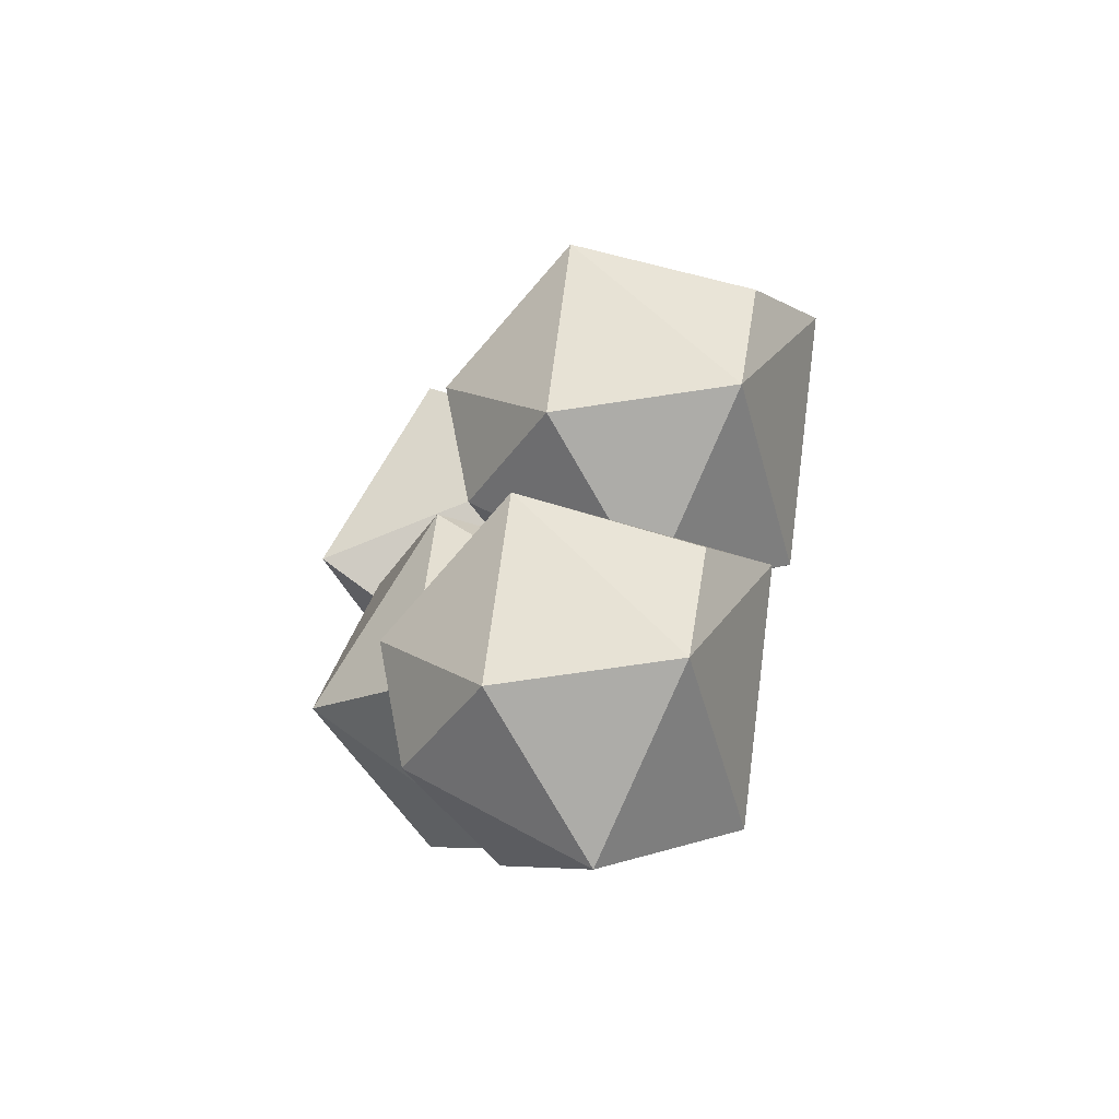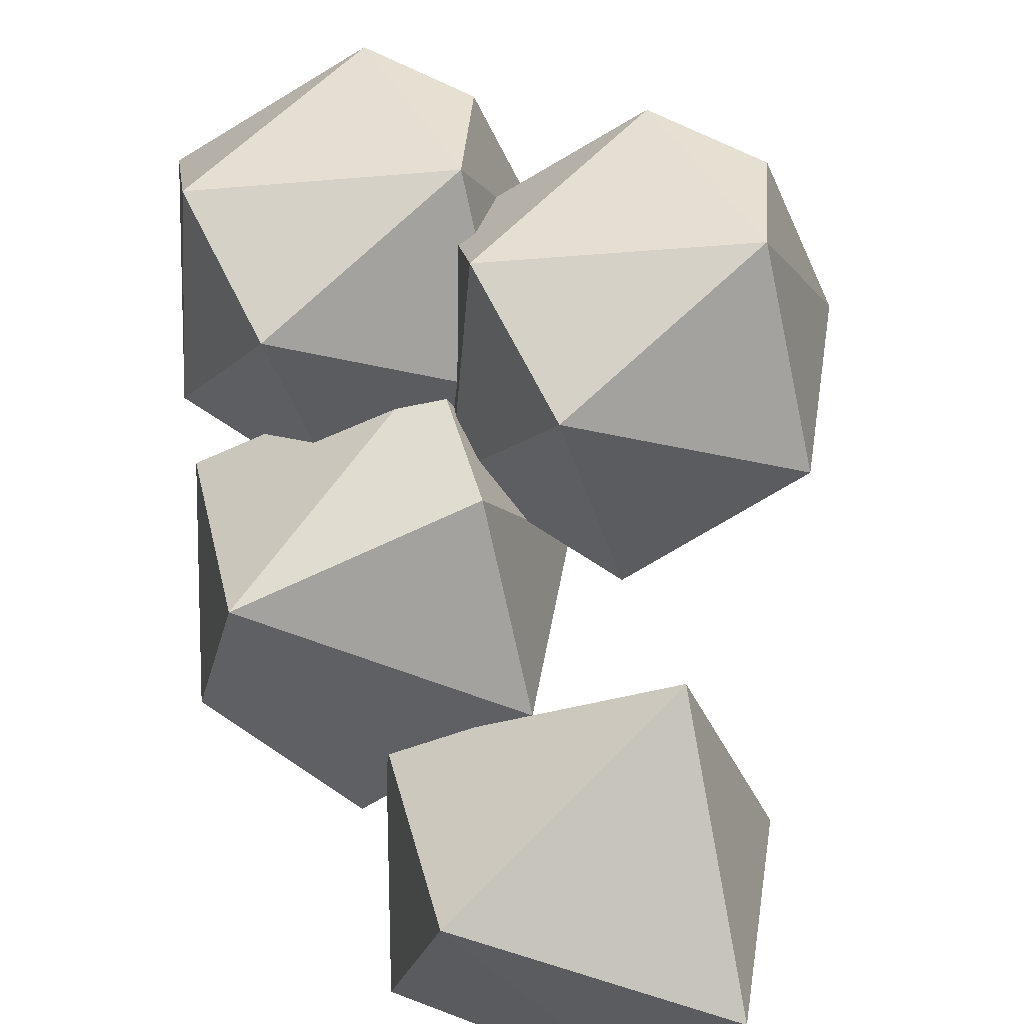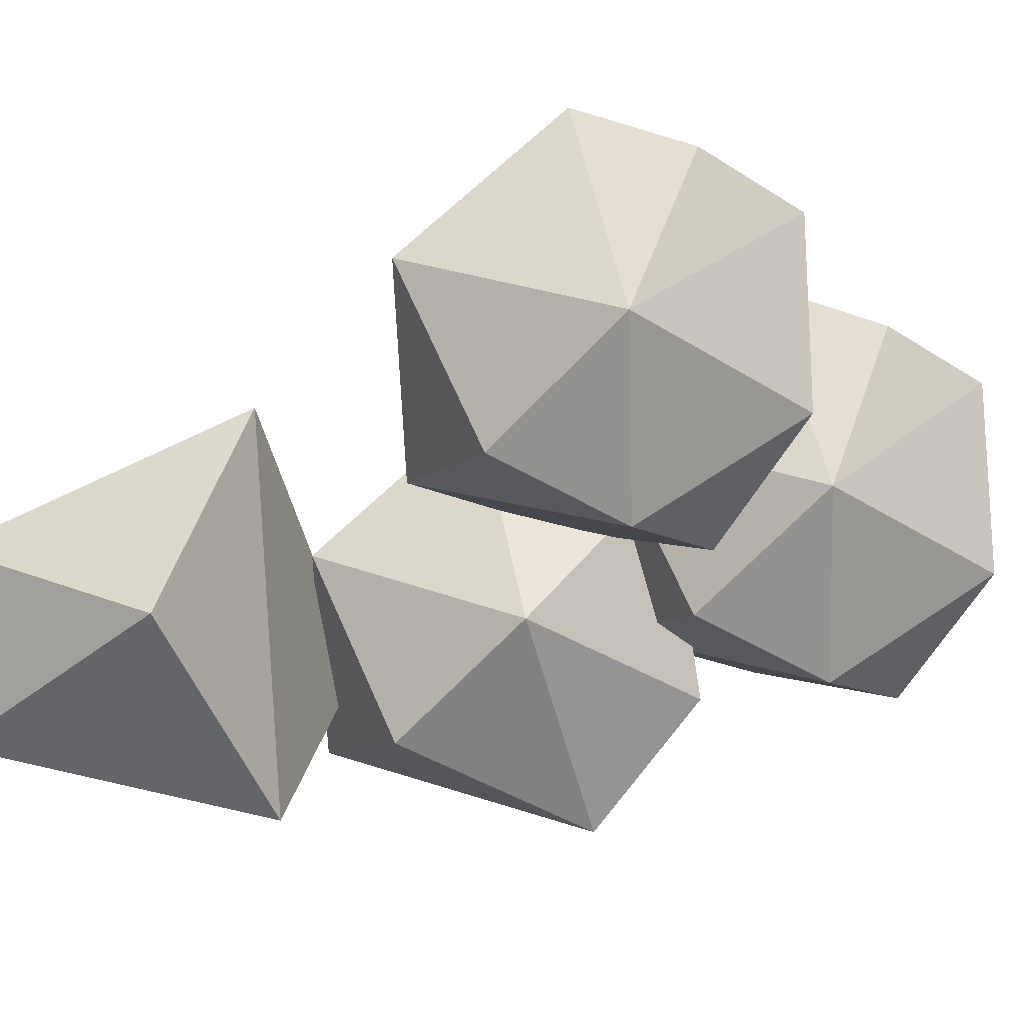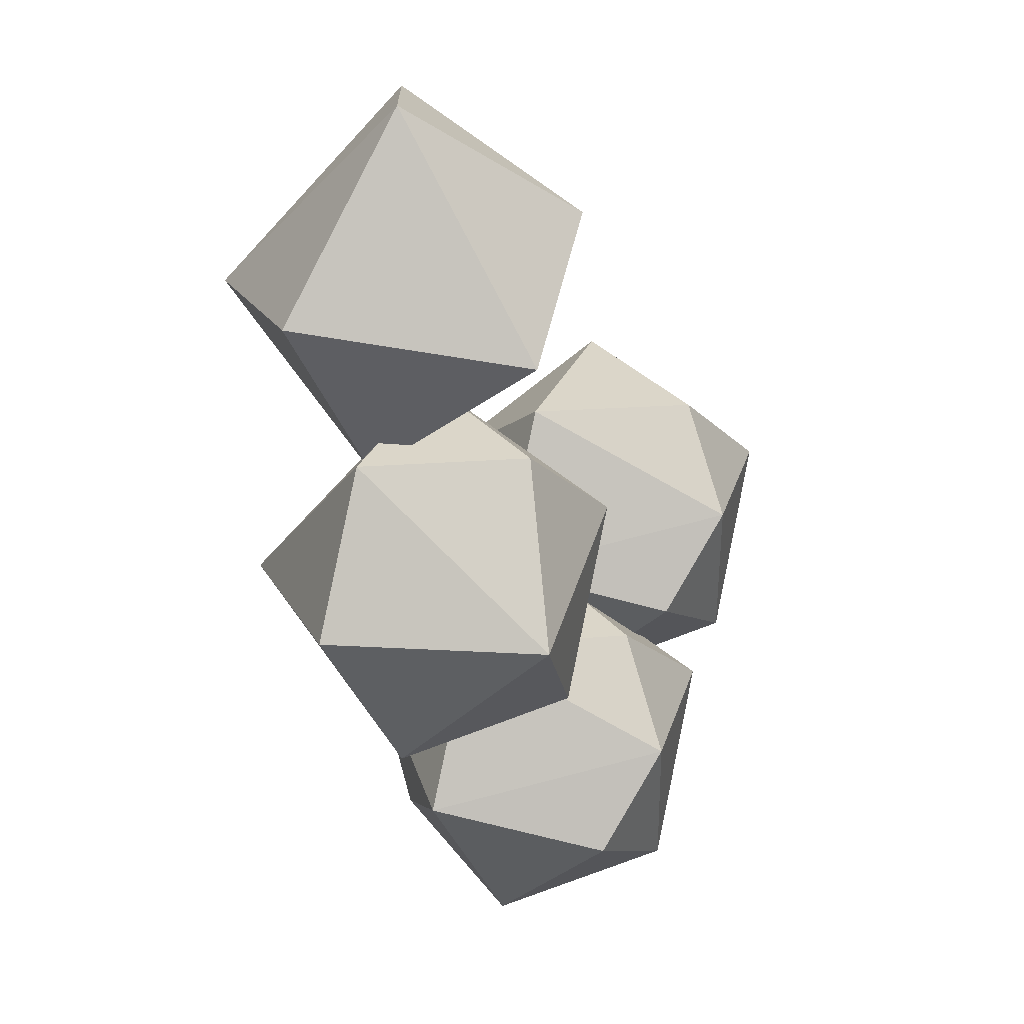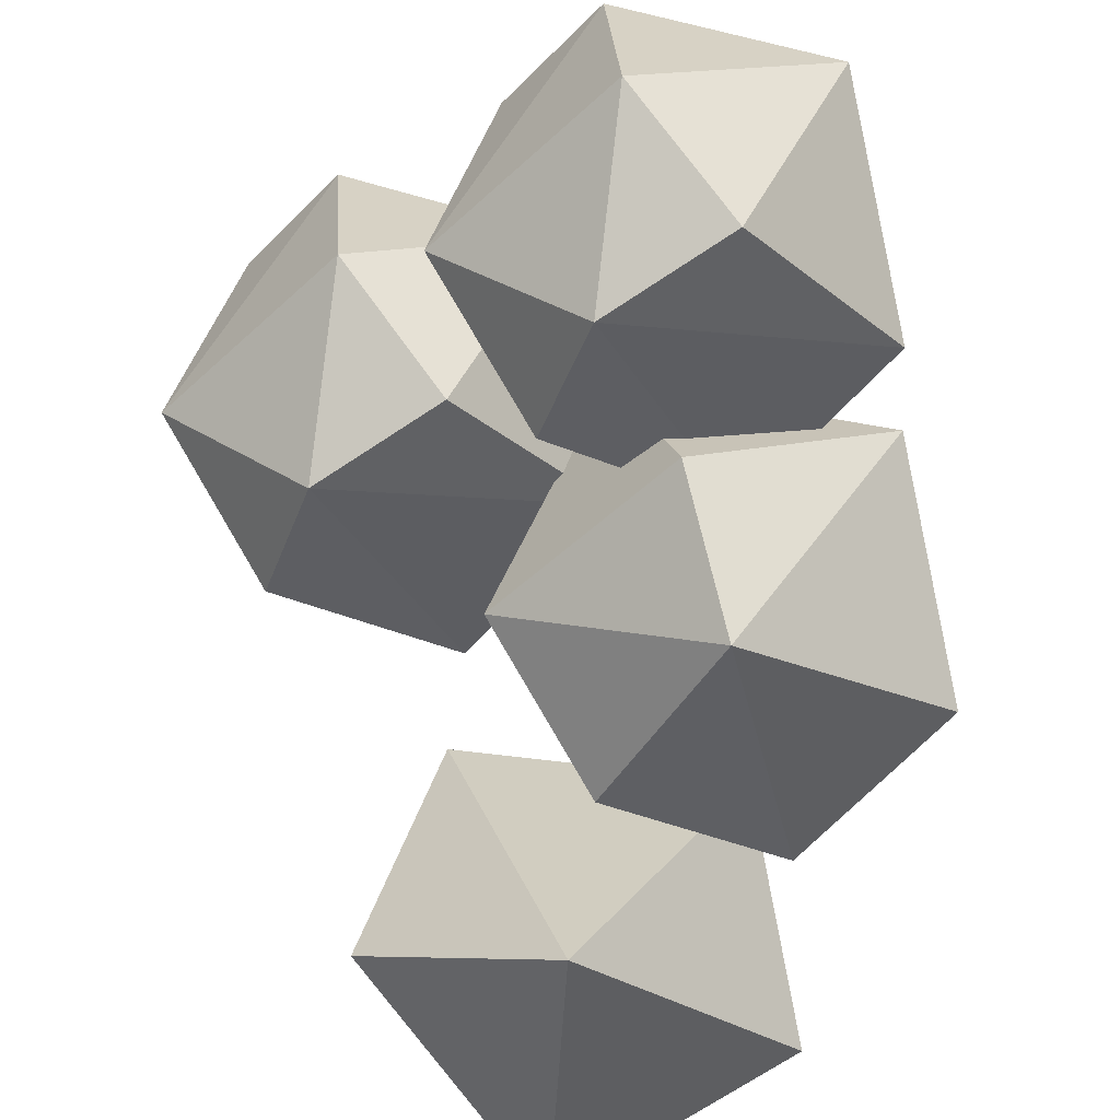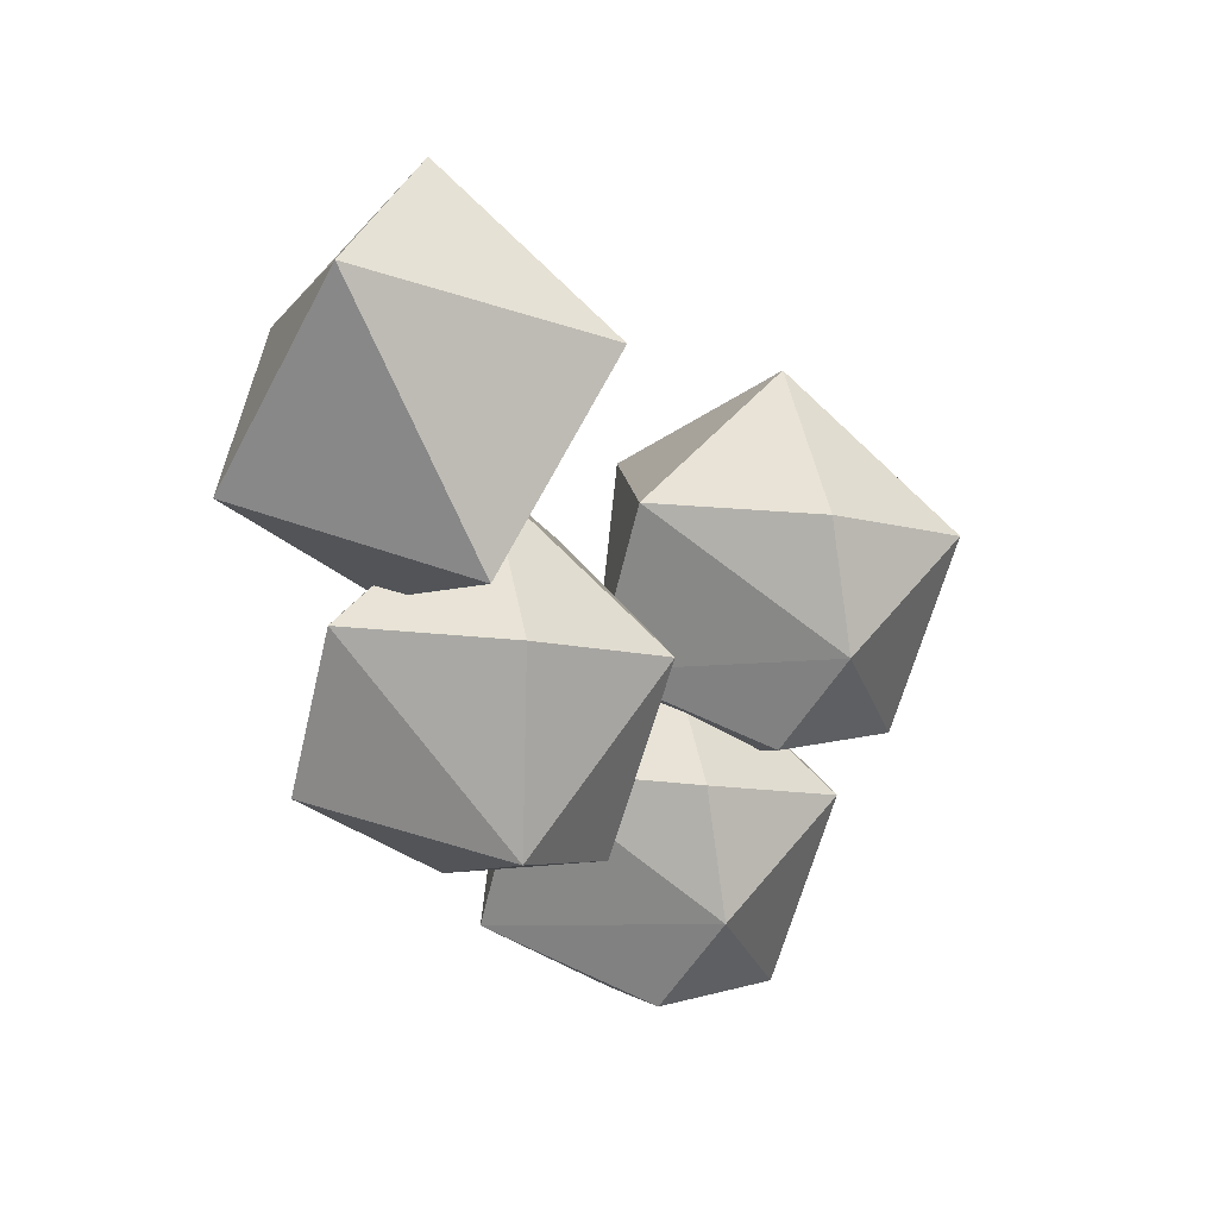
<metadata>
{"format":"obj","ext":"obj","renderer":"f3d","projection":"perspective","resolution":1024,"background":"white","views":[{"elev":-53.7,"azim":-84.5,"up":"+Y"},{"elev":65.2,"azim":138.0,"up":"+Z"},{"elev":-21.2,"azim":-114.8,"up":"+Z"},{"elev":6.1,"azim":155.3,"up":"+Y"},{"elev":-62.5,"azim":-28.3,"up":"+Z"},{"elev":28.2,"azim":179.5,"up":"+Y"}]}
</metadata>
<code>
o Cloud2_Object_74_Object_35.001
v -0.002298 -0.6422 0.04093
v -0.237 -0.5399 0.1769
v -0.2238 -0.5483 -0.07149
v -0.2238 -0.5483 -0.07149
v -0.237 -0.5399 0.1769
v -0.3081 -0.2702 -0.03213
v 0.08089 -0.5011 0.2282
v 0.1422 -0.2815 0.2223
v -0.1626 -0.2703 0.2909
v -0.2238 -0.5483 -0.07149
v -0.3081 -0.2702 -0.03213
v -0.1503 -0.3512 -0.2166
v -0.06432 -0.5023 -0.1918
v -0.1503 -0.3512 -0.2166
v 0.1757 -0.436 -0.09653
v 0.1422 -0.2815 0.2223
v 0.1171 -0.1891 -0.09399
v -0.07651 -0.08658 0.09587
v -0.1626 -0.2703 0.2909
v 0.1422 -0.2815 0.2223
v -0.07651 -0.08658 0.09587
v -0.3081 -0.2702 -0.03213
v -0.1626 -0.2703 0.2909
v -0.07651 -0.08658 0.09587
v 0.1171 -0.1891 -0.09399
v -0.1258 -0.1815 -0.1472
v -0.07651 -0.08658 0.09587
v -0.1258 -0.1815 -0.1472
v -0.3081 -0.2702 -0.03213
v -0.07651 -0.08658 0.09587
v 0.1757 -0.436 -0.09653
v -0.1503 -0.3512 -0.2166
v 0.1171 -0.1891 -0.09399
v -0.1503 -0.3512 -0.2166
v -0.1258 -0.1815 -0.1472
v 0.1171 -0.1891 -0.09399
v -0.1503 -0.3512 -0.2166
v -0.3081 -0.2702 -0.03213
v -0.1258 -0.1815 -0.1472
v -0.2773 -0.378 0.2071
v -0.1626 -0.2703 0.2909
v -0.3081 -0.2702 -0.03213
v 0.1422 -0.2815 0.2223
v 0.1757 -0.436 -0.09653
v 0.1171 -0.1891 -0.09399
v -0.06432 -0.5023 -0.1918
v -0.2238 -0.5483 -0.07149
v -0.1503 -0.3512 -0.2166
v -0.3081 -0.2702 -0.03213
v -0.237 -0.5399 0.1769
v -0.2773 -0.378 0.2071
v -0.2773 -0.378 0.2071
v -0.237 -0.5399 0.1769
v -0.1626 -0.2703 0.2909
v -0.237 -0.5399 0.1769
v 0.08089 -0.5011 0.2282
v -0.1626 -0.2703 0.2909
v 0.08089 -0.5011 0.2282
v 0.1757 -0.436 -0.09653
v 0.1422 -0.2815 0.2223
v -0.002298 -0.6422 0.04093
v -0.2238 -0.5483 -0.07149
v -0.06432 -0.5023 -0.1918
v -0.002298 -0.6422 0.04093
v 0.08089 -0.5011 0.2282
v -0.237 -0.5399 0.1769
v 0.1757 -0.436 -0.09653
v -0.002298 -0.6422 0.04093
v -0.06432 -0.5023 -0.1918
v -0.002298 -0.6422 0.04093
v 0.1757 -0.436 -0.09653
v 0.08089 -0.5011 0.2282
v -0.1586 -0.2971 0.1322
v -0.3933 -0.1948 0.2681
v -0.3801 -0.2032 0.0198
v -0.3801 -0.2032 0.0198
v -0.3933 -0.1948 0.2681
v -0.4643 0.07491 0.05915
v -0.07537 -0.156 0.3195
v -0.0141 0.0636 0.3136
v -0.3189 0.07472 0.3821
v -0.3801 -0.2032 0.0198
v -0.4643 0.07491 0.05915
v -0.3066 -0.006116 -0.1253
v -0.2206 -0.1572 -0.1005
v -0.3066 -0.006116 -0.1253
v 0.01941 -0.09092 -0.005246
v -0.0141 0.0636 0.3136
v -0.03913 0.156 -0.002708
v -0.2328 0.2585 0.1872
v -0.3189 0.07472 0.3821
v -0.0141 0.0636 0.3136
v -0.2328 0.2585 0.1872
v -0.4643 0.07491 0.05915
v -0.3189 0.07472 0.3821
v -0.2328 0.2585 0.1872
v -0.03913 0.156 -0.002708
v -0.2821 0.1635 -0.05592
v -0.2328 0.2585 0.1872
v -0.2821 0.1635 -0.05592
v -0.4643 0.07491 0.05915
v -0.2328 0.2585 0.1872
v 0.01941 -0.09092 -0.005246
v -0.3066 -0.006116 -0.1253
v -0.03913 0.156 -0.002708
v -0.3066 -0.006116 -0.1253
v -0.2821 0.1635 -0.05592
v -0.03913 0.156 -0.002708
v -0.3066 -0.006116 -0.1253
v -0.4643 0.07491 0.05915
v -0.2821 0.1635 -0.05592
v -0.4336 -0.03296 0.2984
v -0.3189 0.07472 0.3821
v -0.4643 0.07491 0.05915
v -0.0141 0.0636 0.3136
v 0.01941 -0.09092 -0.005246
v -0.03913 0.156 -0.002708
v -0.2206 -0.1572 -0.1005
v -0.3801 -0.2032 0.0198
v -0.3066 -0.006116 -0.1253
v -0.4643 0.07491 0.05915
v -0.3933 -0.1948 0.2681
v -0.4336 -0.03296 0.2984
v -0.4336 -0.03296 0.2984
v -0.3933 -0.1948 0.2681
v -0.3189 0.07472 0.3821
v -0.3933 -0.1948 0.2681
v -0.07537 -0.156 0.3195
v -0.3189 0.07472 0.3821
v -0.07537 -0.156 0.3195
v 0.01941 -0.09092 -0.005246
v -0.0141 0.0636 0.3136
v -0.1586 -0.2971 0.1322
v -0.3801 -0.2032 0.0198
v -0.2206 -0.1572 -0.1005
v -0.1586 -0.2971 0.1322
v -0.07537 -0.156 0.3195
v -0.3933 -0.1948 0.2681
v 0.01941 -0.09092 -0.005246
v -0.1586 -0.2971 0.1322
v -0.2206 -0.1572 -0.1005
v -0.1586 -0.2971 0.1322
v 0.01941 -0.09092 -0.005246
v -0.07537 -0.156 0.3195
v 0.2863 0.08648 -0.1316
v 0.02453 0.3284 0.08872
v 0.1379 0.2383 -0.383
v 0.1379 0.2383 -0.383
v 0.02453 0.3284 0.08872
v -0.01941 0.4585 -0.2047
v 0.4312 0.3598 0.09284
v 0.3052 0.5951 -0.2917
v 0.2121 0.6421 -0.07669
v 0.02453 0.3284 0.08872
v 0.4312 0.3598 0.09284
v 0.2121 0.6421 -0.07669
v -0.01941 0.4585 -0.2047
v 0.02453 0.3284 0.08872
v 0.2121 0.6421 -0.07669
v 0.3052 0.5951 -0.2917
v -0.01941 0.4585 -0.2047
v 0.2121 0.6421 -0.07669
v 0.4643 0.2927 -0.2691
v 0.1379 0.2383 -0.383
v 0.3052 0.5951 -0.2917
v 0.1379 0.2383 -0.383
v -0.01941 0.4585 -0.2047
v 0.3052 0.5951 -0.2917
v 0.4312 0.3598 0.09284
v 0.4643 0.2927 -0.2691
v 0.3052 0.5951 -0.2917
v 0.2863 0.08648 -0.1316
v 0.4312 0.3598 0.09284
v 0.02453 0.3284 0.08872
v 0.4643 0.2927 -0.2691
v 0.2863 0.08648 -0.1316
v 0.1379 0.2383 -0.383
v 0.2863 0.08648 -0.1316
v 0.4643 0.2927 -0.2691
v 0.4312 0.3598 0.09284
v 0.2243 -0.3522 -0.09371
v -0.04314 -0.1925 0.06759
v 0.002754 -0.2583 -0.2061
v 0.002754 -0.2583 -0.2061
v -0.04314 -0.1925 0.06759
v -0.08149 0.01981 -0.1668
v 0.002754 -0.2583 -0.2061
v -0.08149 0.01981 -0.1668
v 0.1082 -0.1613 -0.3604
v 0.3691 -0.07891 0.1308
v 0.3437 0.1009 -0.2286
v 0.1501 0.2034 -0.03877
v 0.06398 0.01962 0.1562
v 0.3691 -0.07891 0.1308
v 0.1501 0.2034 -0.03877
v -0.08149 0.01981 -0.1668
v 0.06398 0.01962 0.1562
v 0.1501 0.2034 -0.03877
v 0.3437 0.1009 -0.2286
v 0.1007 0.1084 -0.2818
v 0.1501 0.2034 -0.03877
v 0.1007 0.1084 -0.2818
v -0.08149 0.01981 -0.1668
v 0.1501 0.2034 -0.03877
v 0.4023 -0.146 -0.2312
v 0.1082 -0.1613 -0.3604
v 0.3437 0.1009 -0.2286
v 0.1082 -0.1613 -0.3604
v 0.1007 0.1084 -0.2818
v 0.3437 0.1009 -0.2286
v 0.1082 -0.1613 -0.3604
v -0.08149 0.01981 -0.1668
v 0.1007 0.1084 -0.2818
v -0.04314 -0.1925 0.06759
v 0.06398 0.01962 0.1562
v -0.08149 0.01981 -0.1668
v 0.3691 -0.07891 0.1308
v 0.4023 -0.146 -0.2312
v 0.3437 0.1009 -0.2286
v -0.04314 -0.1925 0.06759
v 0.3691 -0.07891 0.1308
v 0.06398 0.01962 0.1562
v 0.2243 -0.3522 -0.09371
v 0.002754 -0.2583 -0.2061
v 0.1082 -0.1613 -0.3604
v 0.2243 -0.3522 -0.09371
v 0.3691 -0.07891 0.1308
v -0.04314 -0.1925 0.06759
v 0.4023 -0.146 -0.2312
v 0.2243 -0.3522 -0.09371
v 0.1082 -0.1613 -0.3604
v 0.2243 -0.3522 -0.09371
v 0.4023 -0.146 -0.2312
v 0.3691 -0.07891 0.1308
f 1 2 3
f 4 5 6
f 7 8 9
f 10 11 12
f 13 14 15
f 16 17 18
f 19 20 21
f 22 23 24
f 25 26 27
f 28 29 30
f 31 32 33
f 34 35 36
f 37 38 39
f 40 41 42
f 43 44 45
f 46 47 48
f 49 50 51
f 52 53 54
f 55 56 57
f 58 59 60
f 61 62 63
f 64 65 66
f 67 68 69
f 70 71 72
f 73 74 75
f 76 77 78
f 79 80 81
f 82 83 84
f 85 86 87
f 88 89 90
f 91 92 93
f 94 95 96
f 97 98 99
f 100 101 102
f 103 104 105
f 106 107 108
f 109 110 111
f 112 113 114
f 115 116 117
f 118 119 120
f 121 122 123
f 124 125 126
f 127 128 129
f 130 131 132
f 133 134 135
f 136 137 138
f 139 140 141
f 142 143 144
f 145 146 147
f 148 149 150
f 151 152 153
f 154 155 156
f 157 158 159
f 160 161 162
f 163 164 165
f 166 167 168
f 169 170 171
f 172 173 174
f 175 176 177
f 178 179 180
f 181 182 183
f 184 185 186
f 187 188 189
f 190 191 192
f 193 194 195
f 196 197 198
f 199 200 201
f 202 203 204
f 205 206 207
f 208 209 210
f 211 212 213
f 214 215 216
f 217 218 219
f 220 221 222
f 223 224 225
f 226 227 228
f 229 230 231
f 232 233 234

</code>
